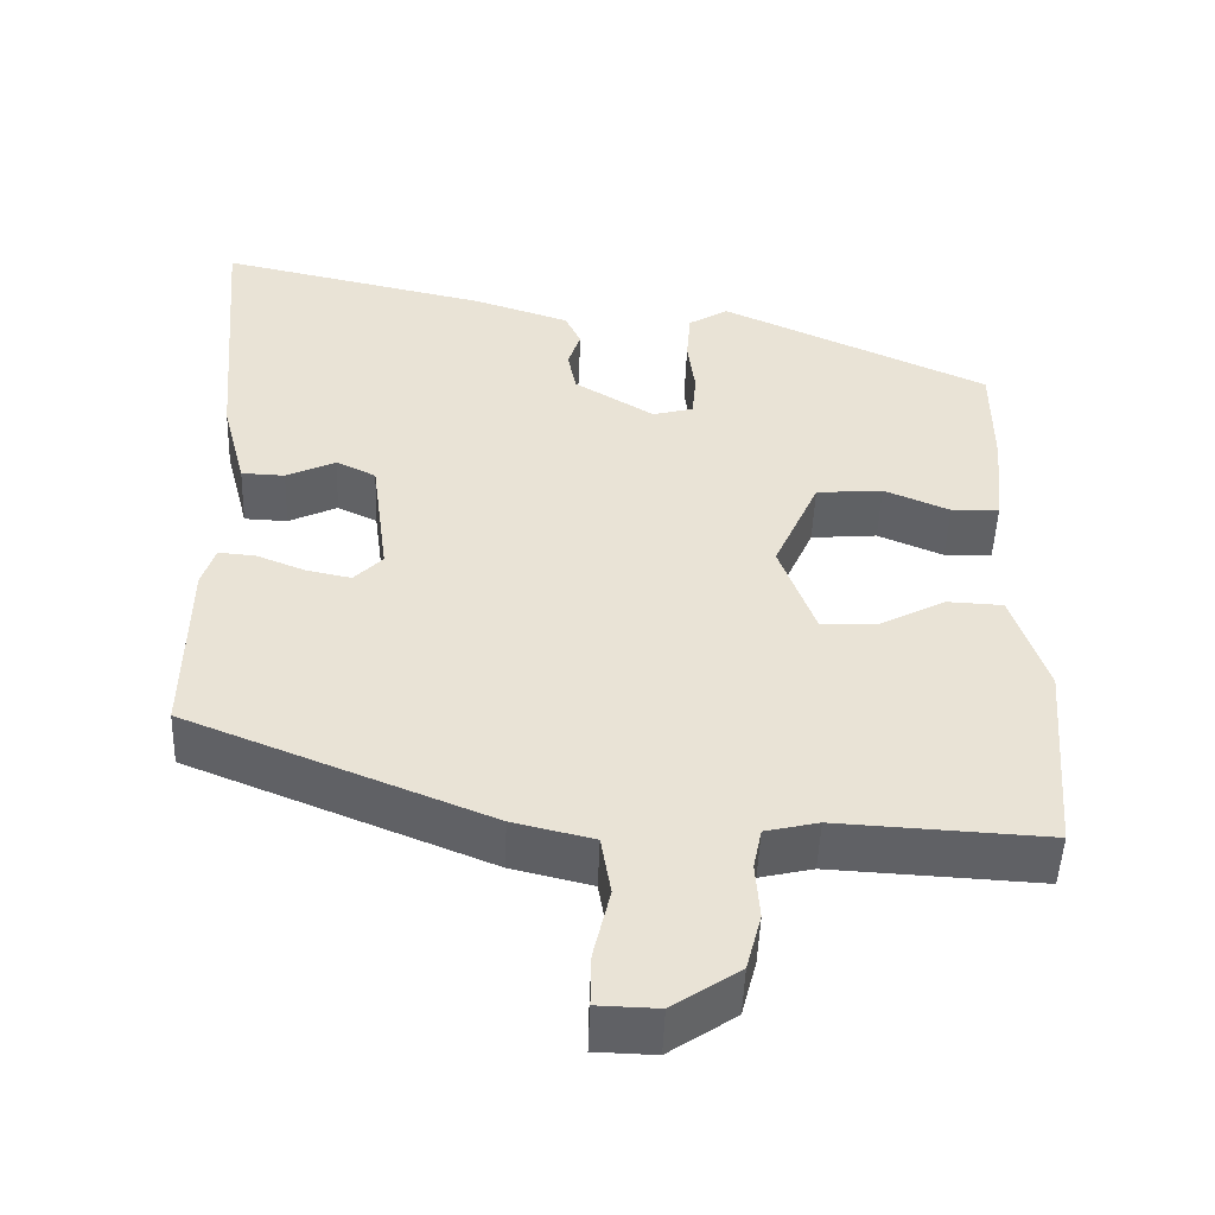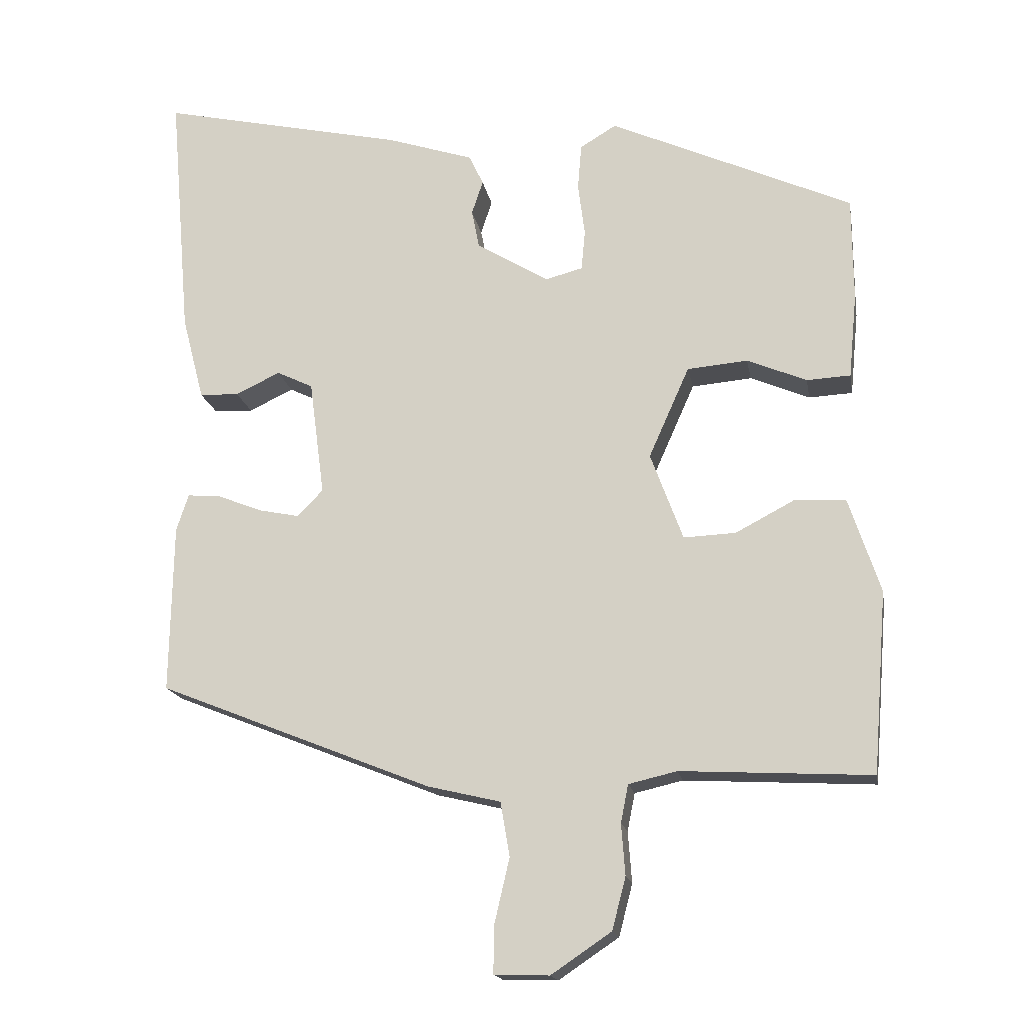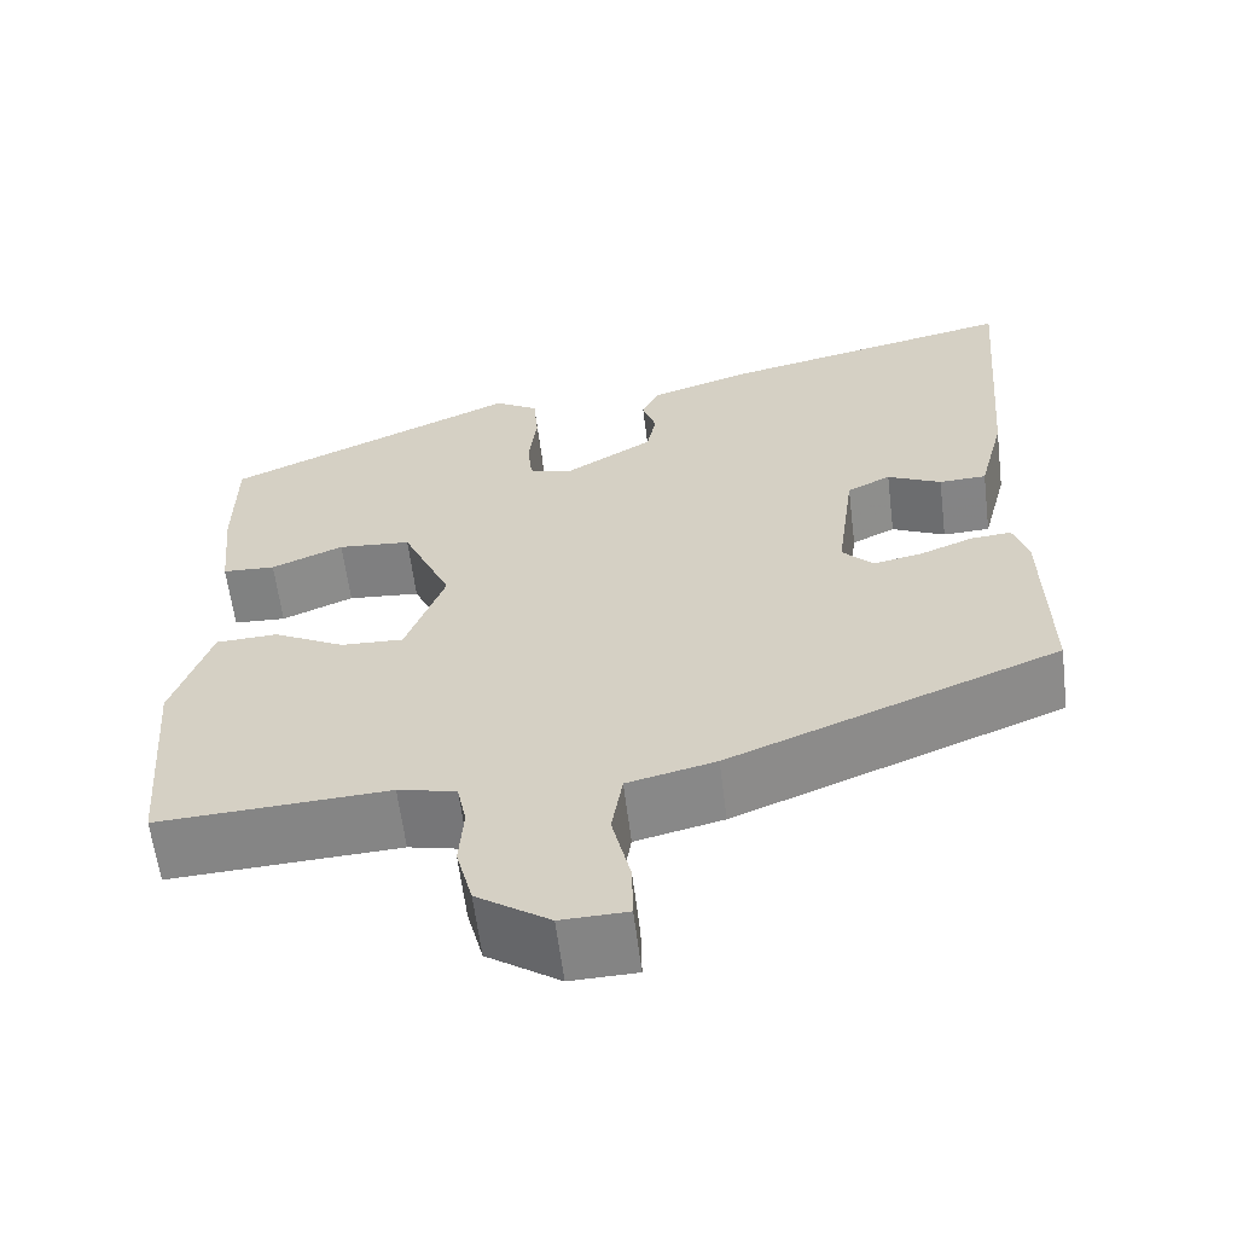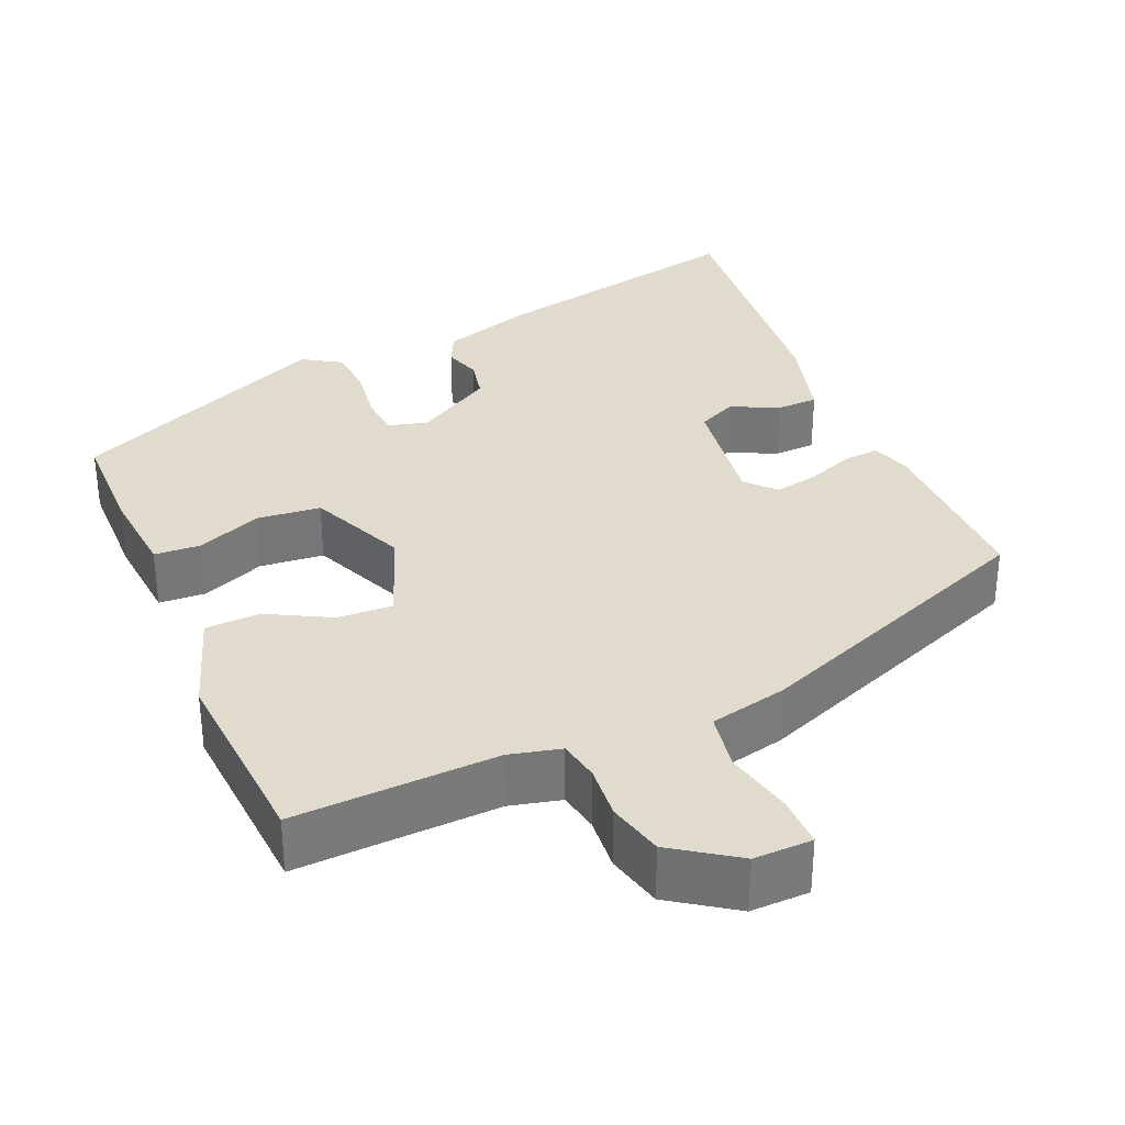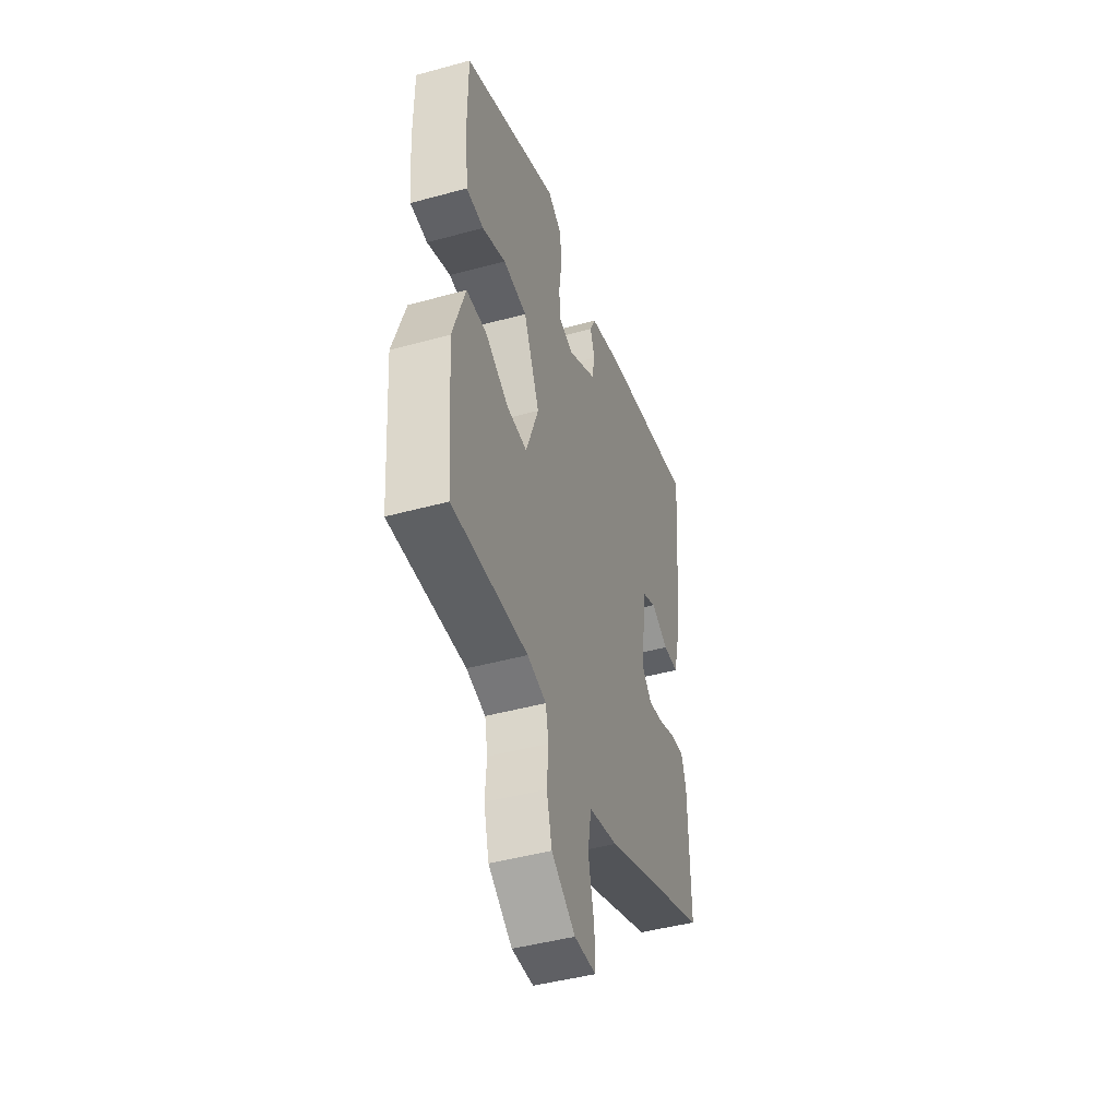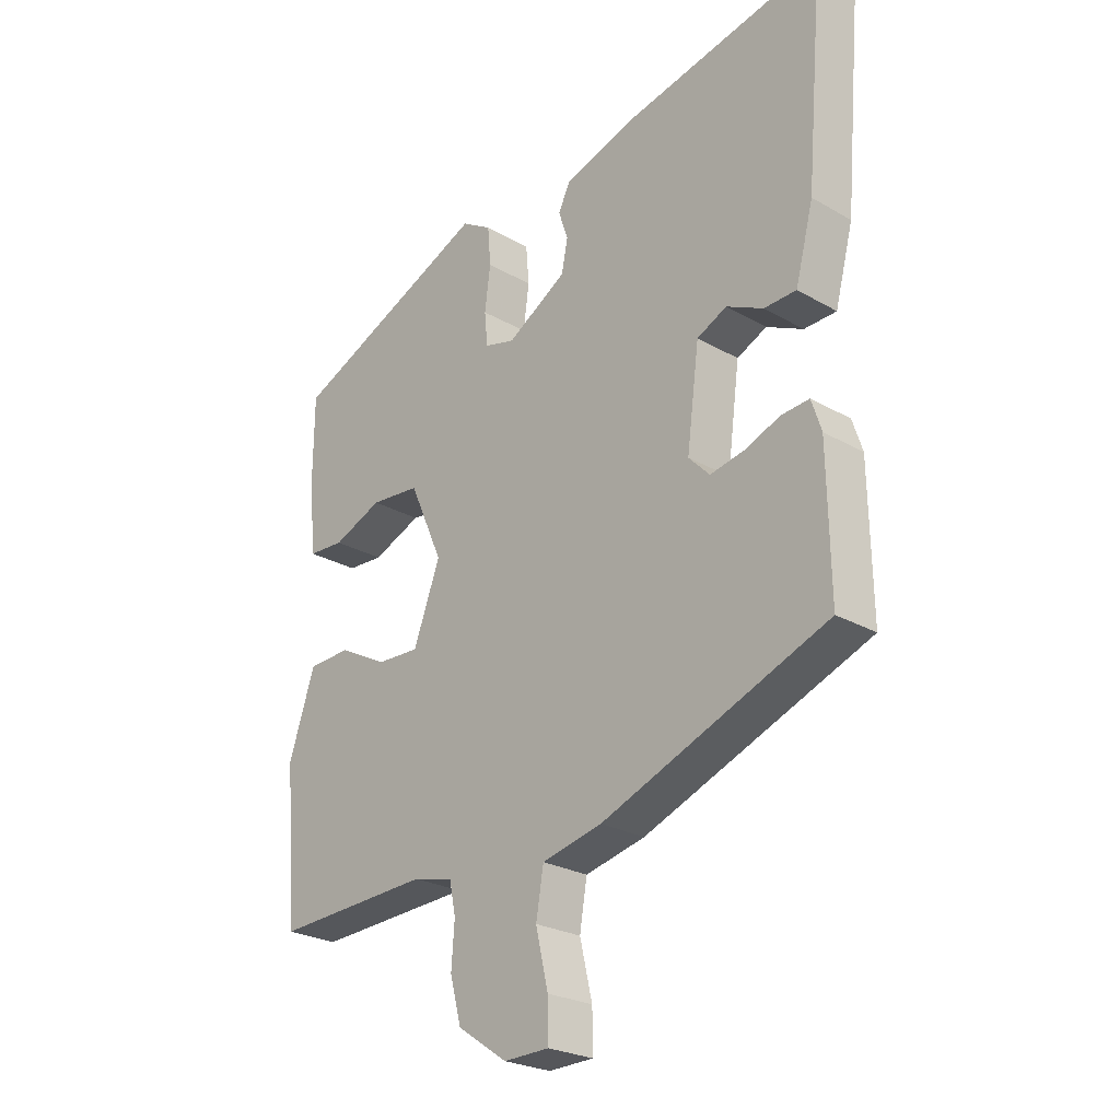
<metadata>
{"format":"obj","ext":"obj","renderer":"f3d","projection":"perspective","resolution":1024,"background":"white","views":[{"elev":-48.8,"azim":-2.1,"up":"+Z"},{"elev":-16.8,"azim":9.9,"up":"+Z"},{"elev":-61.0,"azim":-172.9,"up":"+Z"},{"elev":33.3,"azim":157.3,"up":"+Y"},{"elev":-45.1,"azim":107.6,"up":"+Z"},{"elev":-24.9,"azim":-133.1,"up":"+Z"}]}
</metadata>
<code>
v -0.491 0.07 -0.332
v -0.487 0.07 -0.109
v -0.471 0.07 -0.06
v -0.426 0.07 -0.064
v -0.368 0.07 -0.087
v -0.314 0.07 -0.098
v -0.28 0.07 -0.063
v -0.3 0.07 0.09
v -0.348 0.07 0.113
v -0.407 0.07 0.085
v -0.459 0.07 0.087
v -0.488 0.07 0.199
v -0.516 0.07 0.529
v -0.191 0.07 0.458
v -0.077 0.07 0.421
v -0.058 0.07 0.381
v -0.073 0.07 0.336
v -0.063 0.07 0.285
v 0.033 0.07 0.227
v 0.082 0.07 0.24
v 0.087 0.07 0.293
v 0.078 0.07 0.363
v 0.083 0.07 0.424
v 0.131 0.07 0.453
v 0.453 0.07 0.309
v 0.454 0.07 0.172
v 0.443 0.07 0.059
v 0.385 0.07 0.056
v 0.306 0.07 0.089
v 0.226 0.07 0.082
v 0.172 0.07 -0.039
v 0.215 0.07 -0.155
v 0.284 0.07 -0.152
v 0.362 0.07 -0.111
v 0.43 0.07 -0.114
v 0.472 0.07 -0.24
v 0.453 0.07 -0.48
v 0.2 0.07 -0.467
v 0.136 0.07 -0.482
v 0.126 0.07 -0.532
v 0.131 0.07 -0.6
v 0.113 0.07 -0.669
v 0.033 0.07 -0.723
v -0.04 0.07 -0.721
v -0.039 0.07 -0.658
v -0.019 0.07 -0.572
v -0.031 0.07 -0.5
v -0.128 0.07 -0.477
v -0.491 0 -0.332
v -0.487 0 -0.109
v -0.471 0 -0.06
v -0.426 0 -0.064
v -0.368 0 -0.087
v -0.314 0 -0.098
v -0.28 0 -0.063
v -0.3 0 0.09
v -0.348 0 0.113
v -0.407 0 0.085
v -0.459 0 0.087
v -0.488 0 0.199
v -0.516 0 0.529
v -0.191 0 0.458
v -0.077 0 0.421
v -0.058 0 0.381
v -0.073 0 0.336
v -0.063 0 0.285
v 0.033 0 0.227
v 0.082 0 0.24
v 0.087 0 0.293
v 0.078 0 0.363
v 0.083 0 0.424
v 0.131 0 0.453
v 0.453 0 0.309
v 0.454 0 0.172
v 0.443 0 0.059
v 0.385 0 0.056
v 0.306 0 0.089
v 0.226 0 0.082
v 0.172 0 -0.039
v 0.215 0 -0.155
v 0.284 0 -0.152
v 0.362 0 -0.111
v 0.43 0 -0.114
v 0.472 0 -0.24
v 0.453 0 -0.48
v 0.2 0 -0.467
v 0.136 0 -0.482
v 0.126 0 -0.532
v 0.131 0 -0.6
v 0.113 0 -0.669
v 0.033 0 -0.723
v -0.04 0 -0.721
v -0.039 0 -0.658
v -0.019 0 -0.572
v -0.031 0 -0.5
v -0.128 0 -0.477
f 47 48 1 2
f 43 44 45 46
f 43 46 47
f 40 41 42 43
f 39 40 43 47
f 38 39 47 2
f 33 34 35 36
f 32 33 36 37
f 26 27 28 29
f 26 29 30
f 25 26 30
f 24 25 30
f 21 22 23 24
f 20 21 24 30
f 19 20 30 31
f 14 15 16 17
f 14 17 18
f 13 14 18
f 9 10 11 12
f 8 9 12 13
f 2 3 4 5
f 2 5 6
f 32 37 38 2
f 8 13 18 19
f 7 8 19 31
f 6 7 31 32
f 2 6 32
f 50 49 96 95
f 94 93 92 91
f 95 94 91
f 91 90 89 88
f 95 91 88 87
f 50 95 87 86
f 84 83 82 81
f 85 84 81 80
f 77 76 75 74
f 78 77 74
f 78 74 73
f 78 73 72
f 72 71 70 69
f 78 72 69 68
f 79 78 68 67
f 65 64 63 62
f 66 65 62
f 66 62 61
f 60 59 58 57
f 61 60 57 56
f 53 52 51 50
f 54 53 50
f 50 86 85 80
f 67 66 61 56
f 79 67 56 55
f 80 79 55 54
f 80 54 50
f 1 49 50 2
f 2 50 51 3
f 3 51 52 4
f 4 52 53 5
f 5 53 54 6
f 6 54 55 7
f 7 55 56 8
f 8 56 57 9
f 9 57 58 10
f 10 58 59 11
f 11 59 60 12
f 12 60 61 13
f 13 61 62 14
f 14 62 63 15
f 15 63 64 16
f 16 64 65 17
f 17 65 66 18
f 18 66 67 19
f 19 67 68 20
f 20 68 69 21
f 21 69 70 22
f 22 70 71 23
f 23 71 72 24
f 24 72 73 25
f 25 73 74 26
f 26 74 75 27
f 27 75 76 28
f 28 76 77 29
f 29 77 78 30
f 30 78 79 31
f 31 79 80 32
f 32 80 81 33
f 33 81 82 34
f 34 82 83 35
f 35 83 84 36
f 36 84 85 37
f 37 85 86 38
f 38 86 87 39
f 39 87 88 40
f 40 88 89 41
f 41 89 90 42
f 42 90 91 43
f 43 91 92 44
f 44 92 93 45
f 45 93 94 46
f 46 94 95 47
f 47 95 96 48
f 48 96 49 1

</code>
